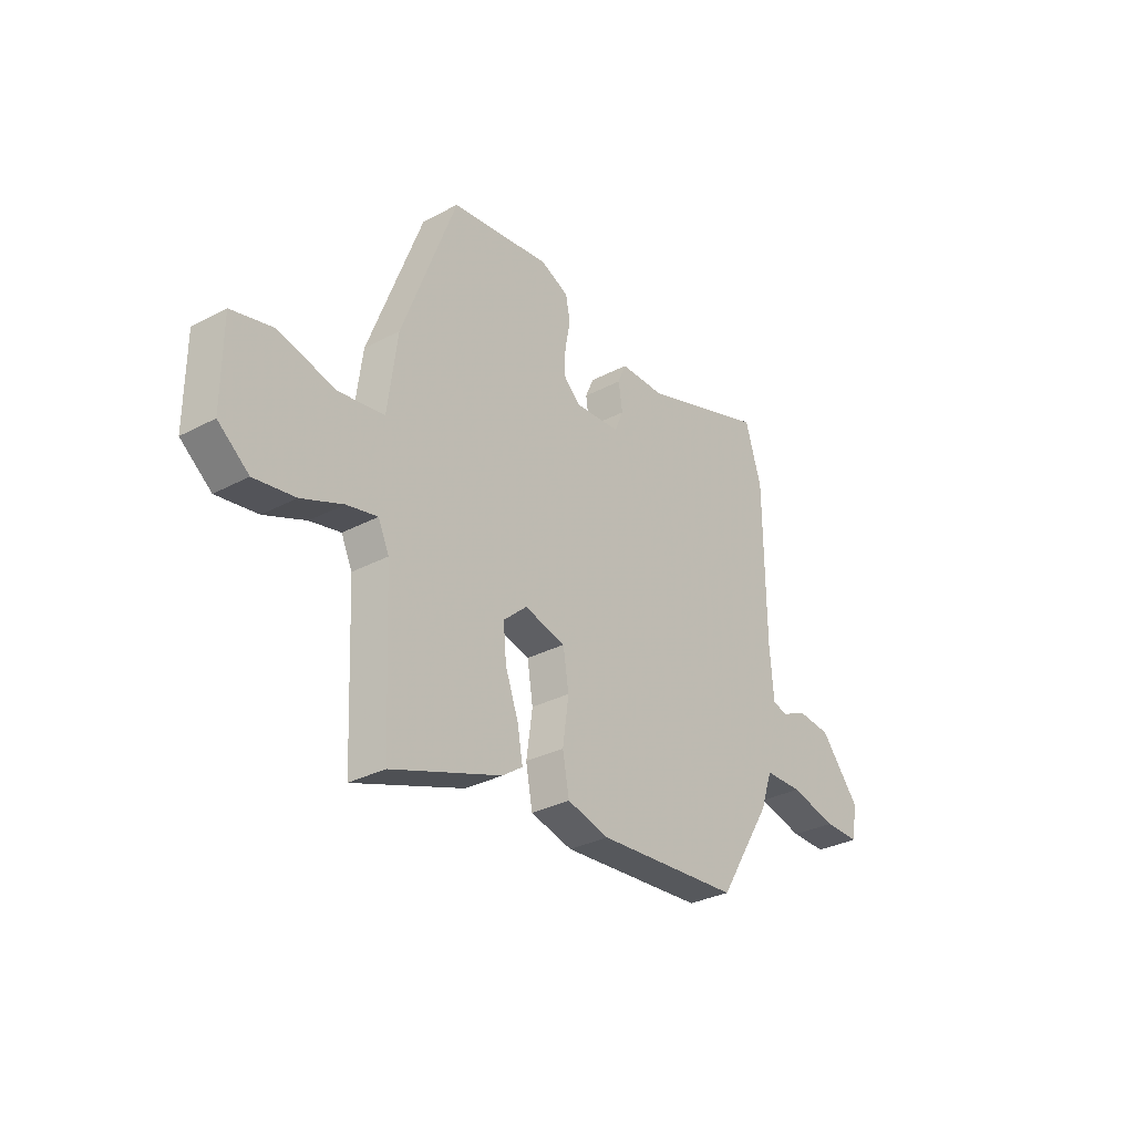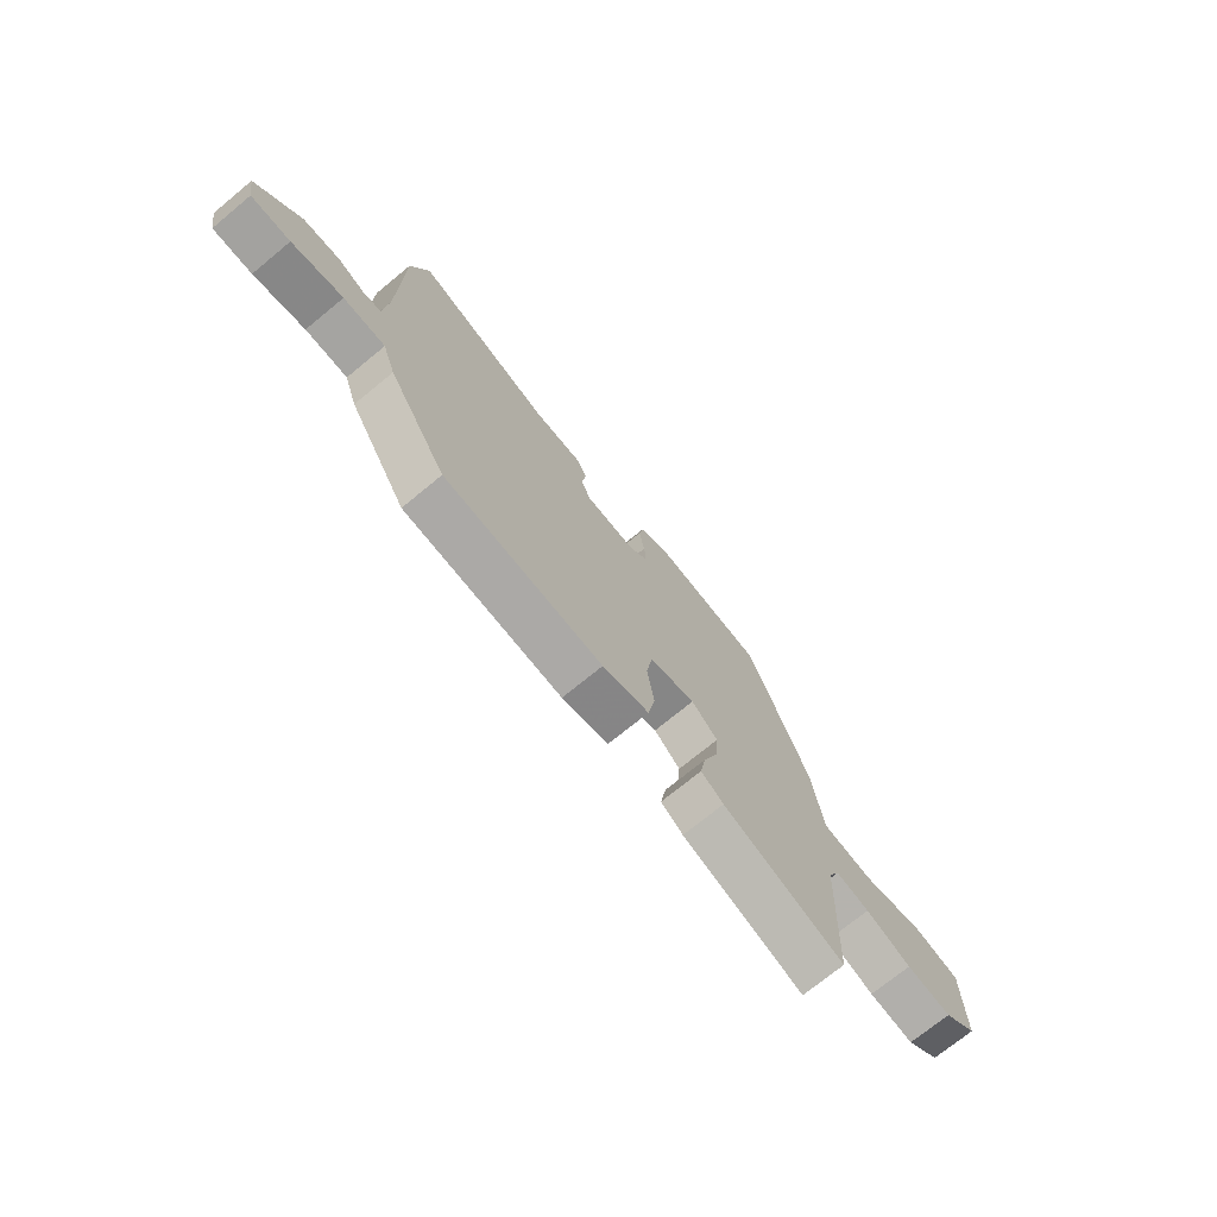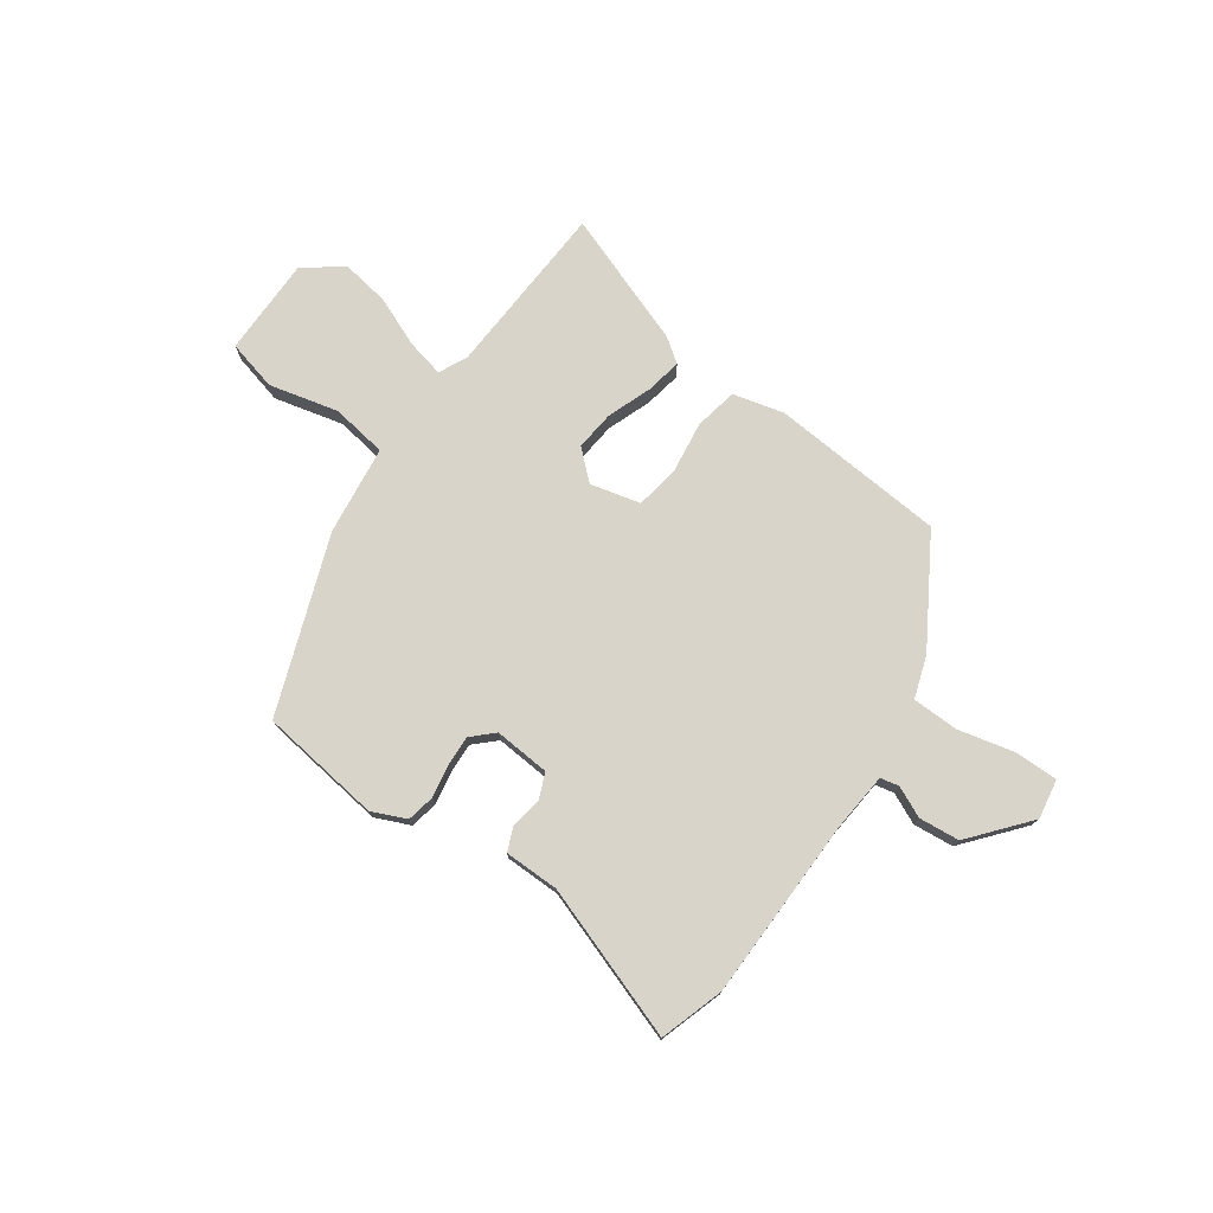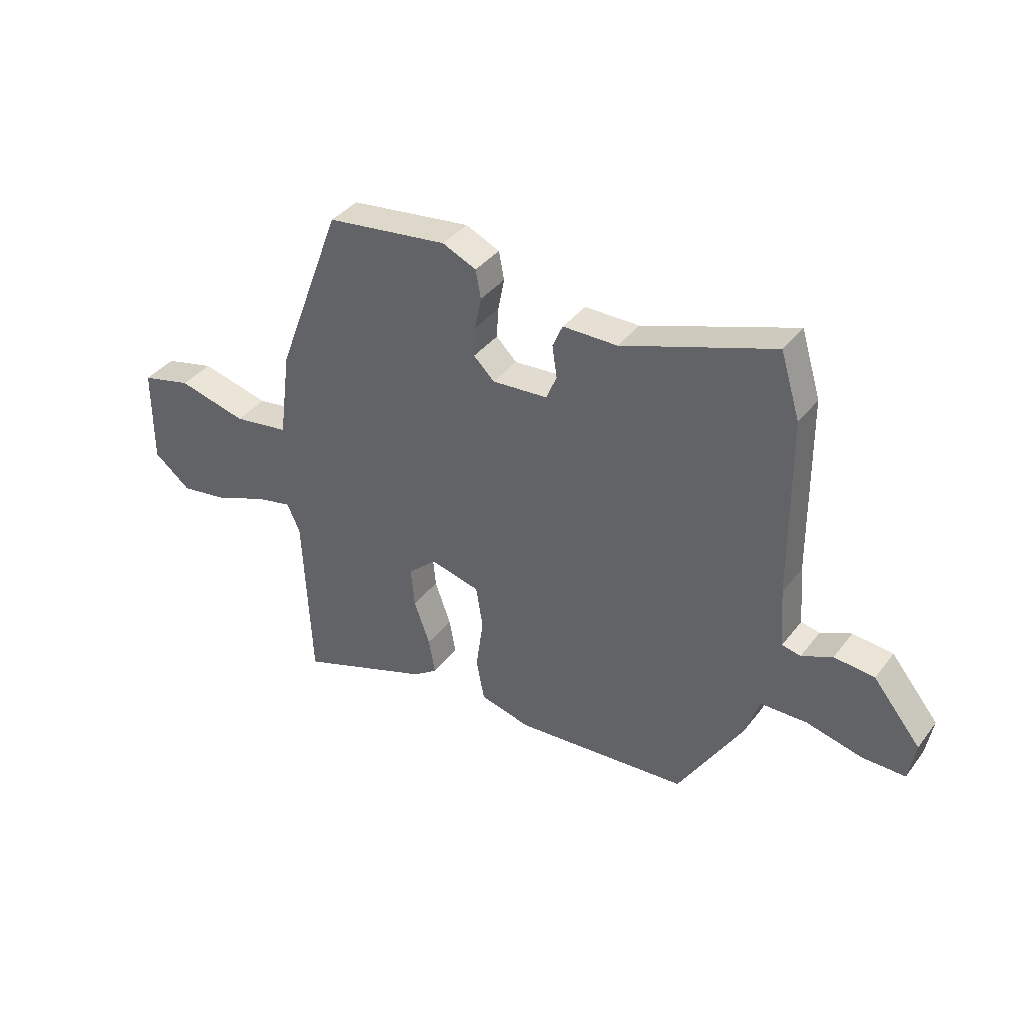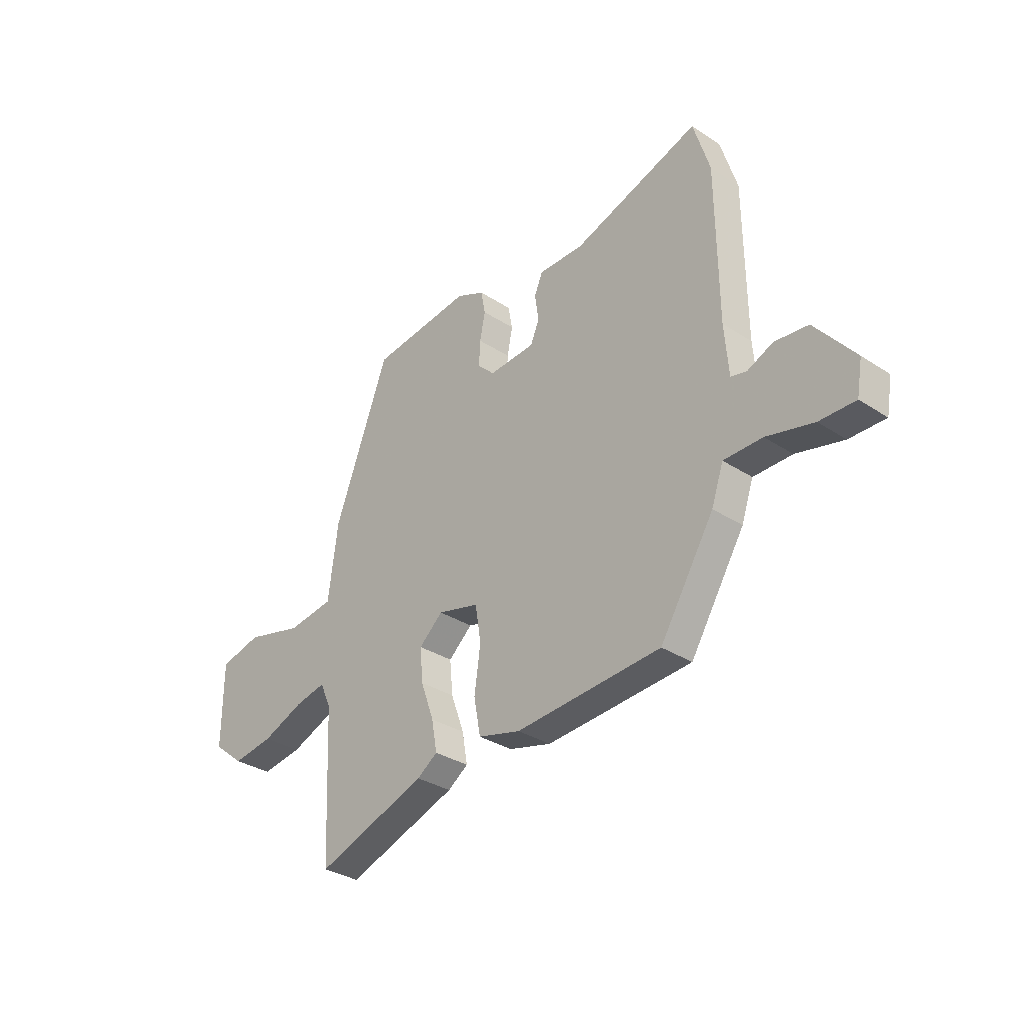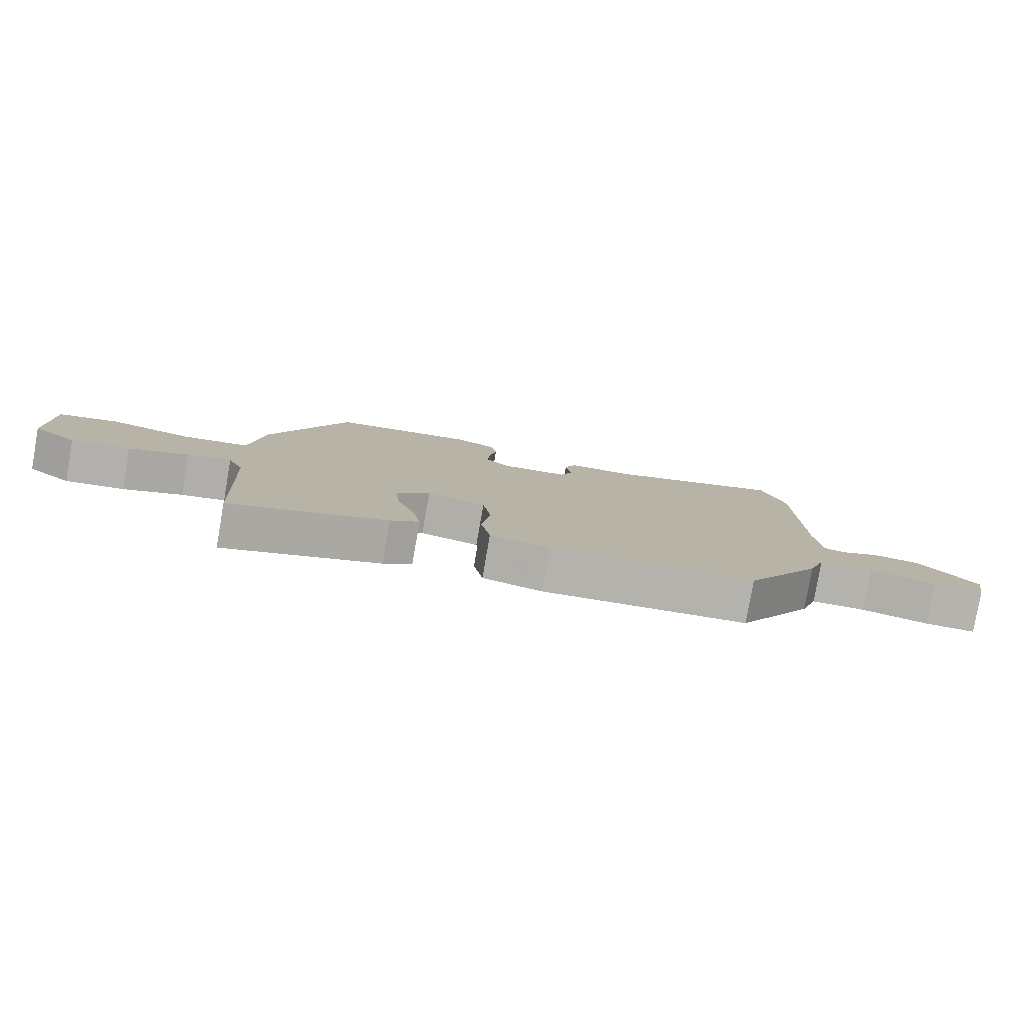
<metadata>
{"format":"obj","ext":"obj","renderer":"f3d","projection":"perspective","resolution":1024,"background":"white","views":[{"elev":-31.3,"azim":-52.9,"up":"+Z"},{"elev":-72.9,"azim":129.4,"up":"+Z"},{"elev":75.6,"azim":35.8,"up":"+Y"},{"elev":37.9,"azim":33.0,"up":"+Z"},{"elev":-32.4,"azim":47.7,"up":"+Z"},{"elev":-79.9,"azim":-9.9,"up":"+Z"}]}
</metadata>
<code>
v 0.485 0.07 0.549
v 0.522 0.07 0.428
v 0.525 0.07 0.089
v 0.534 0.07 -0.023
v 0.569 0.07 -0.031
v 0.627 0.07 -0.005
v 0.703 0.07 -0.013
v 0.793 0.07 -0.123
v 0.78 0.07 -0.197
v 0.699 0.07 -0.196
v 0.593 0.07 -0.17
v 0.506 0.07 -0.171
v 0.479 0.07 -0.249
v 0.357 0.07 -0.446
v 0.029 0.07 -0.469
v -0.067 0.07 -0.444
v -0.082 0.07 -0.363
v -0.068 0.07 -0.264
v -0.081 0.07 -0.183
v -0.175 0.07 -0.159
v -0.229 0.07 -0.207
v -0.222 0.07 -0.282
v -0.192 0.07 -0.365
v -0.18 0.07 -0.433
v -0.226 0.07 -0.465
v -0.477 0.07 -0.554
v -0.492 0.07 -0.224
v -0.517 0.07 -0.17
v -0.587 0.07 -0.185
v -0.681 0.07 -0.223
v -0.774 0.07 -0.237
v -0.844 0.07 -0.181
v -0.843 0.07 0.003
v -0.748 0.07 0.026
v -0.618 0.07 -0.007
v -0.513 0.07 0.008
v -0.491 0.07 0.175
v -0.367 0.07 0.504
v -0.138 0.07 0.532
v -0.074 0.07 0.503
v -0.064 0.07 0.45
v -0.076 0.07 0.389
v -0.079 0.07 0.332
v -0.04 0.07 0.294
v 0.065 0.07 0.301
v 0.085 0.07 0.348
v 0.076 0.07 0.408
v 0.095 0.07 0.452
v 0.198 0.07 0.452
v 0.485 0 0.549
v 0.522 0 0.428
v 0.525 0 0.089
v 0.534 0 -0.023
v 0.569 0 -0.031
v 0.627 0 -0.005
v 0.703 0 -0.013
v 0.793 0 -0.123
v 0.78 0 -0.197
v 0.699 0 -0.196
v 0.593 0 -0.17
v 0.506 0 -0.171
v 0.479 0 -0.249
v 0.357 0 -0.446
v 0.029 0 -0.469
v -0.067 0 -0.444
v -0.082 0 -0.363
v -0.068 0 -0.264
v -0.081 0 -0.183
v -0.175 0 -0.159
v -0.229 0 -0.207
v -0.222 0 -0.282
v -0.192 0 -0.365
v -0.18 0 -0.433
v -0.226 0 -0.465
v -0.477 0 -0.554
v -0.492 0 -0.224
v -0.517 0 -0.17
v -0.587 0 -0.185
v -0.681 0 -0.223
v -0.774 0 -0.237
v -0.844 0 -0.181
v -0.843 0 0.003
v -0.748 0 0.026
v -0.618 0 -0.007
v -0.513 0 0.008
v -0.491 0 0.175
v -0.367 0 0.504
v -0.138 0 0.532
v -0.074 0 0.503
v -0.064 0 0.45
v -0.076 0 0.389
v -0.079 0 0.332
v -0.04 0 0.294
v 0.065 0 0.301
v 0.085 0 0.348
v 0.076 0 0.408
v 0.095 0 0.452
v 0.198 0 0.452
f 46 47 48 49
f 1 2 3
f 49 1 3
f 46 49 3
f 45 46 3
f 44 45 3 4
f 40 41 42
f 39 40 42
f 38 39 42
f 37 38 42
f 36 37 42
f 36 42 43
f 33 34 35
f 32 33 35
f 31 32 35
f 30 31 35
f 29 30 35
f 28 29 35 36
f 36 43 44
f 28 36 44
f 27 28 44
f 25 26 27
f 24 25 27
f 23 24 27
f 22 23 27
f 16 17 18
f 15 16 18
f 14 15 18
f 13 14 18
f 12 13 18
f 12 18 19
f 9 10 11
f 8 9 11
f 7 8 11
f 6 7 11
f 5 6 11
f 4 5 11 12
f 12 19 20
f 4 12 20
f 44 4 20
f 21 22 27
f 20 21 27 44
f 98 97 96 95
f 52 51 50
f 52 50 98
f 52 98 95
f 52 95 94
f 53 52 94 93
f 91 90 89
f 91 89 88
f 91 88 87
f 91 87 86
f 91 86 85
f 92 91 85
f 84 83 82
f 84 82 81
f 84 81 80
f 84 80 79
f 84 79 78
f 85 84 78 77
f 93 92 85
f 93 85 77
f 93 77 76
f 76 75 74
f 76 74 73
f 76 73 72
f 76 72 71
f 67 66 65
f 67 65 64
f 67 64 63
f 67 63 62
f 67 62 61
f 68 67 61
f 60 59 58
f 60 58 57
f 60 57 56
f 60 56 55
f 60 55 54
f 61 60 54 53
f 69 68 61
f 69 61 53
f 69 53 93
f 76 71 70
f 93 76 70 69
f 1 50 51 2
f 2 51 52 3
f 3 52 53 4
f 4 53 54 5
f 5 54 55 6
f 6 55 56 7
f 7 56 57 8
f 8 57 58 9
f 9 58 59 10
f 10 59 60 11
f 11 60 61 12
f 12 61 62 13
f 13 62 63 14
f 14 63 64 15
f 15 64 65 16
f 16 65 66 17
f 17 66 67 18
f 18 67 68 19
f 19 68 69 20
f 20 69 70 21
f 21 70 71 22
f 22 71 72 23
f 23 72 73 24
f 24 73 74 25
f 25 74 75 26
f 26 75 76 27
f 27 76 77 28
f 28 77 78 29
f 29 78 79 30
f 30 79 80 31
f 31 80 81 32
f 32 81 82 33
f 33 82 83 34
f 34 83 84 35
f 35 84 85 36
f 36 85 86 37
f 37 86 87 38
f 38 87 88 39
f 39 88 89 40
f 40 89 90 41
f 41 90 91 42
f 42 91 92 43
f 43 92 93 44
f 44 93 94 45
f 45 94 95 46
f 46 95 96 47
f 47 96 97 48
f 48 97 98 49
f 49 98 50 1

</code>
